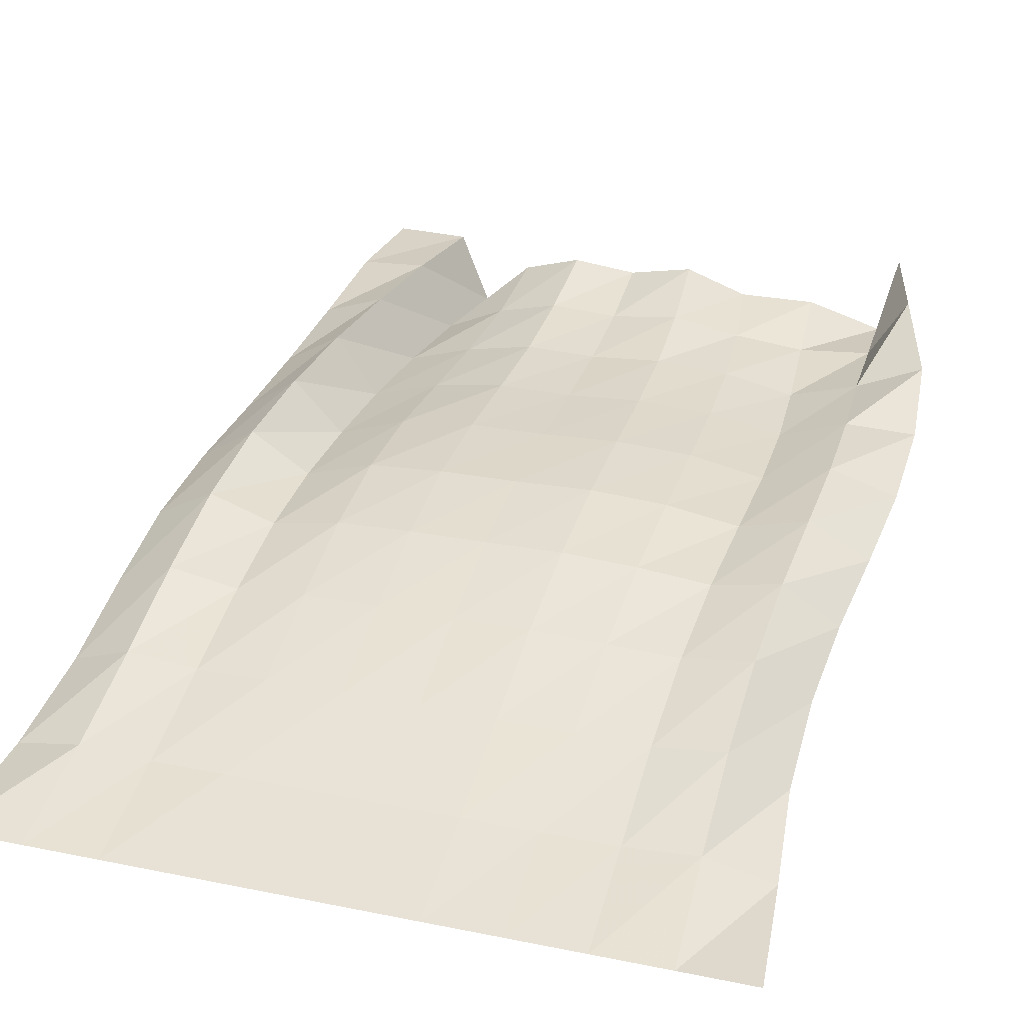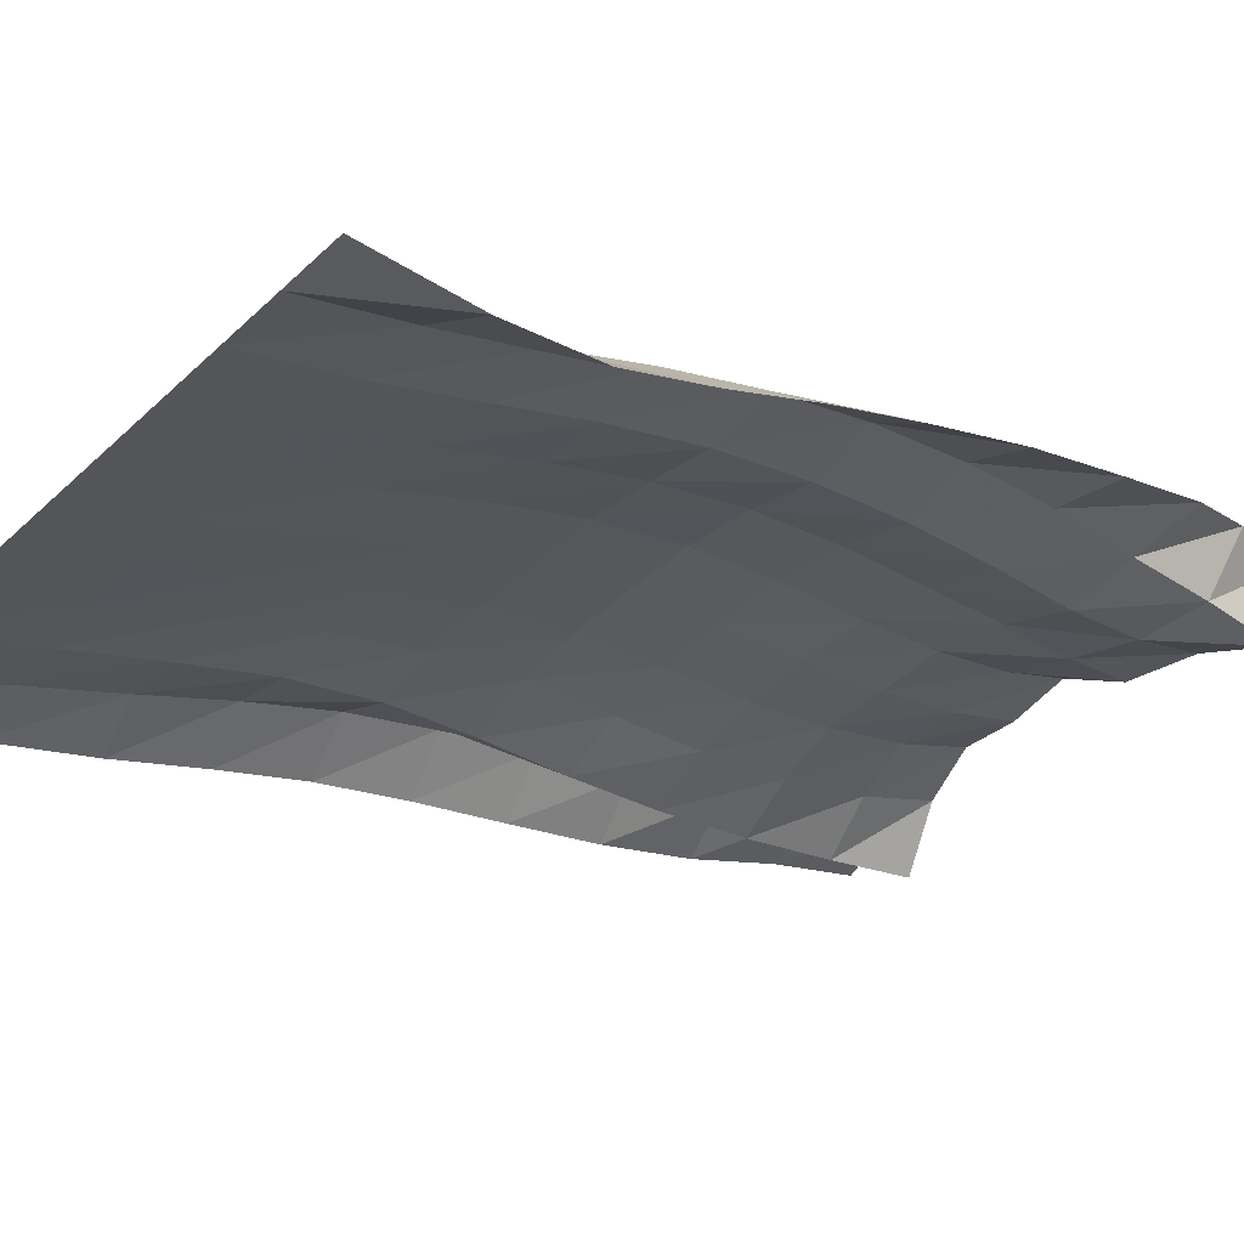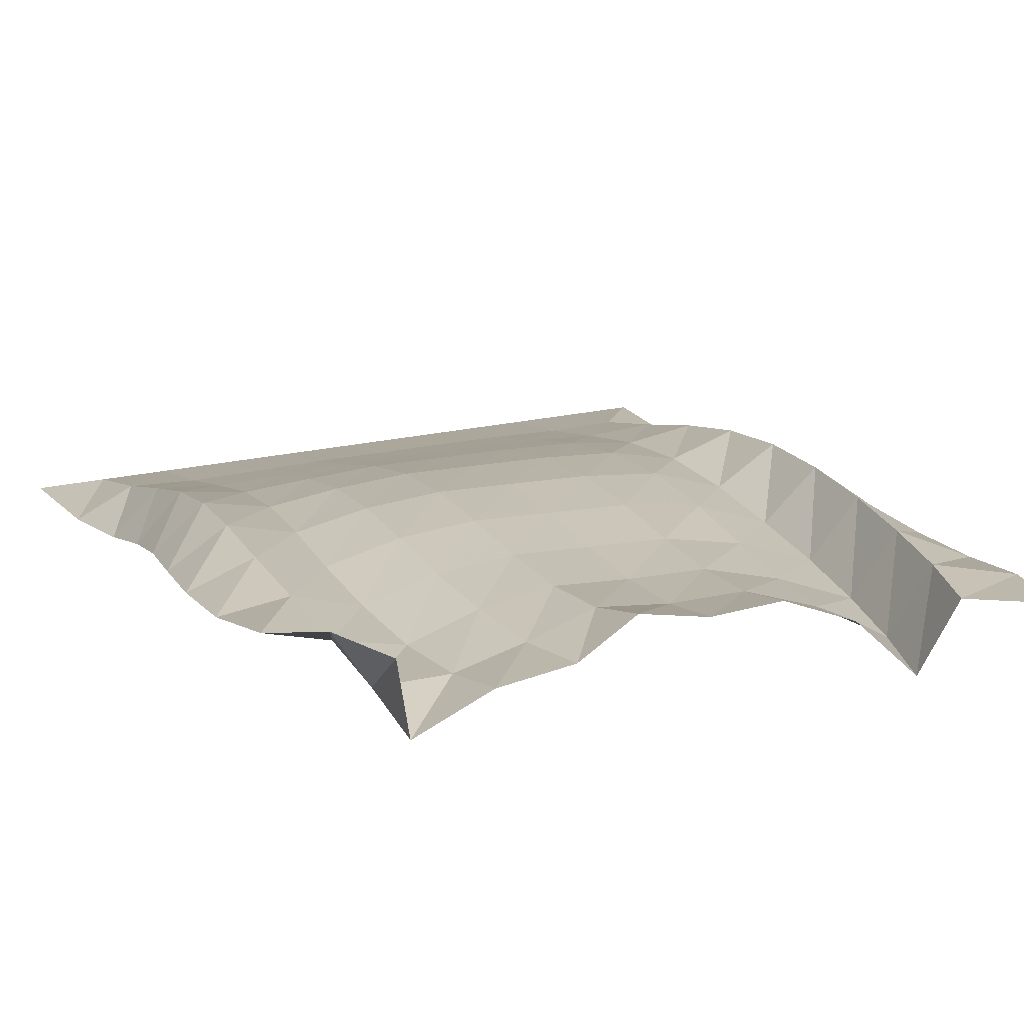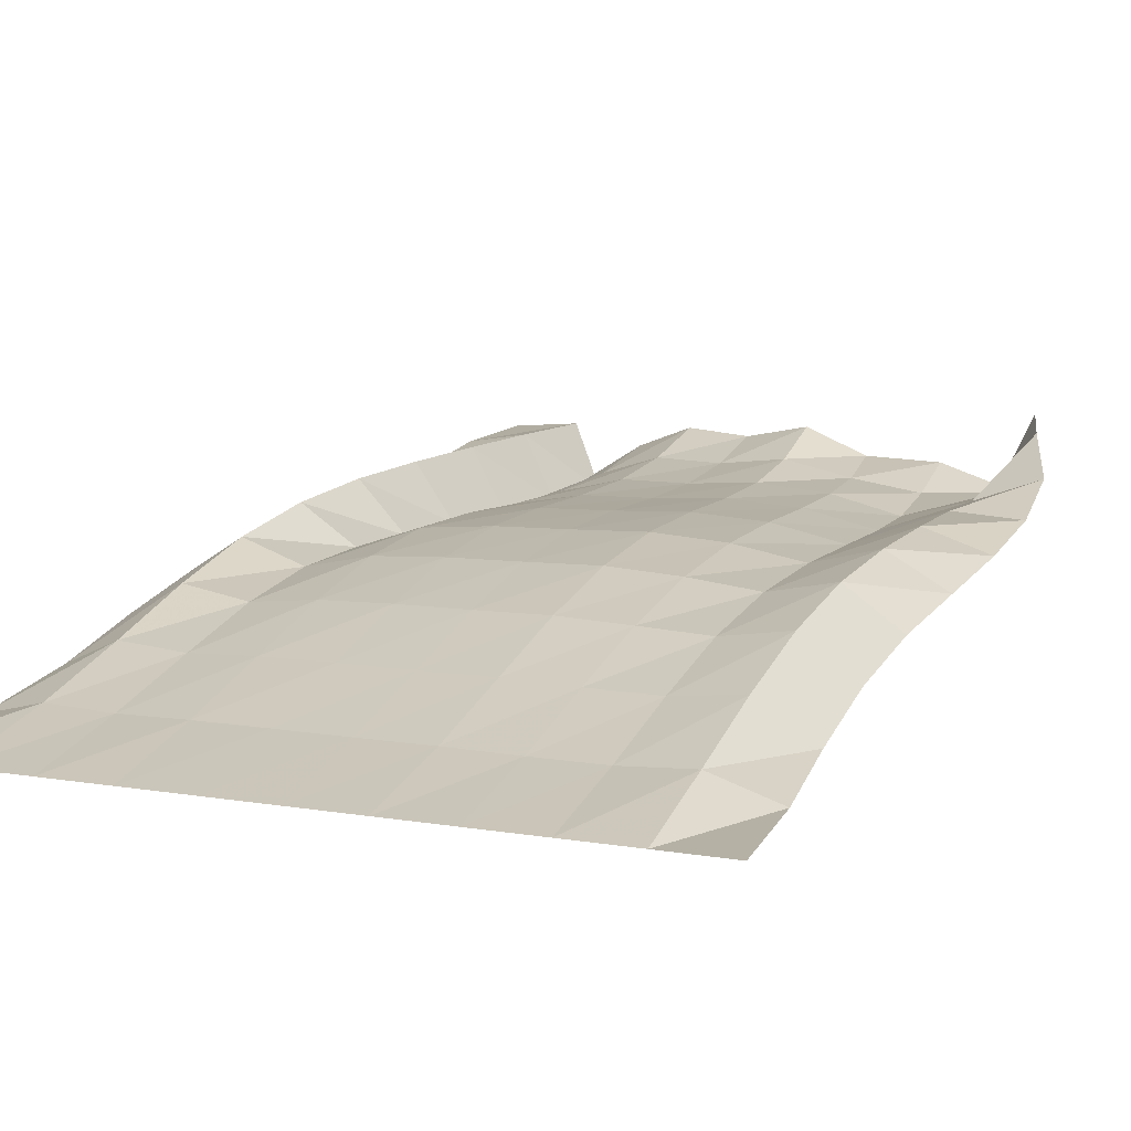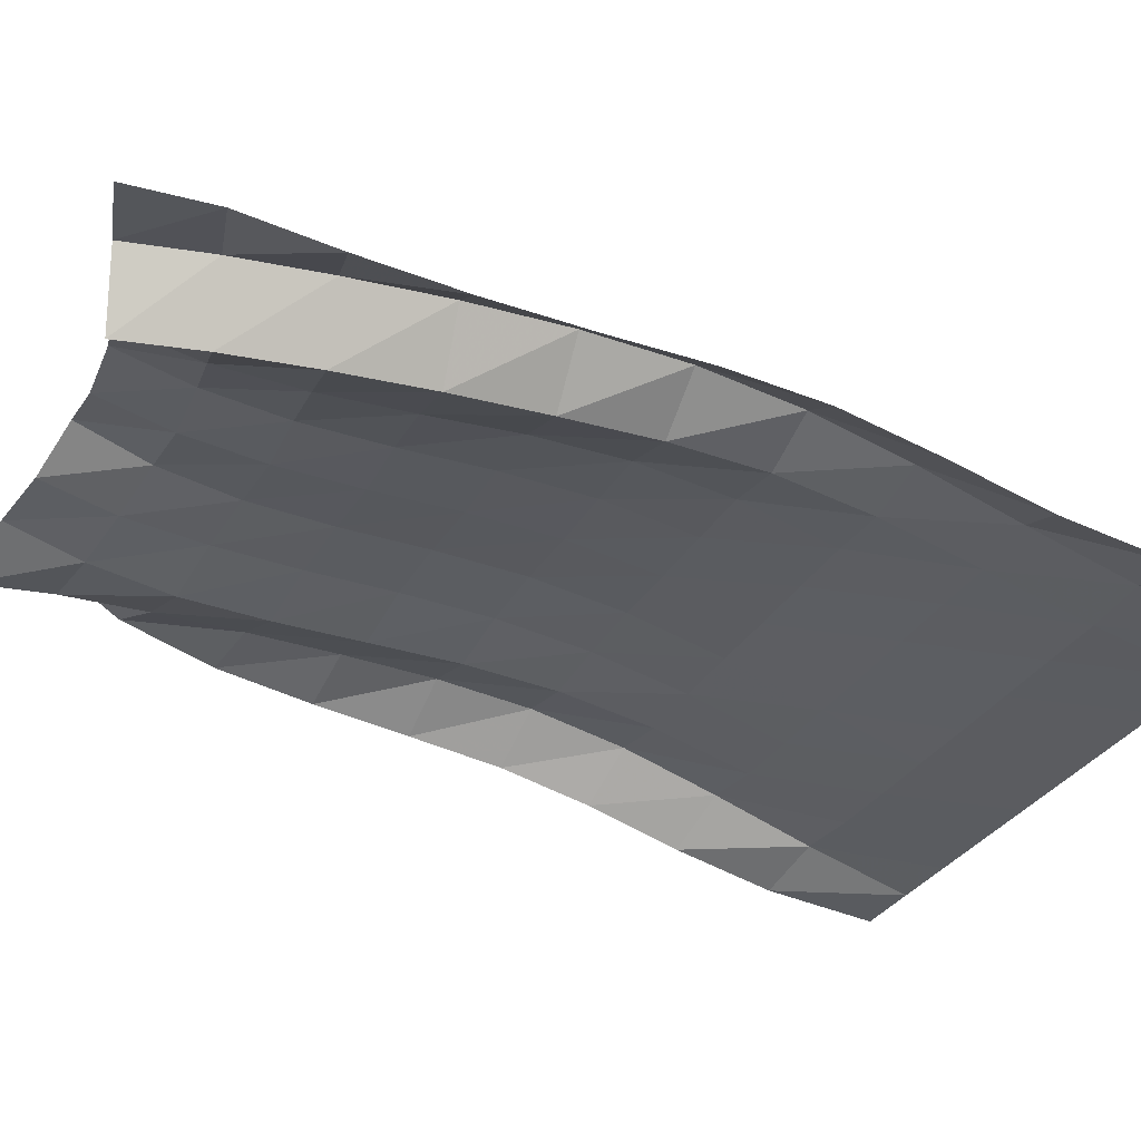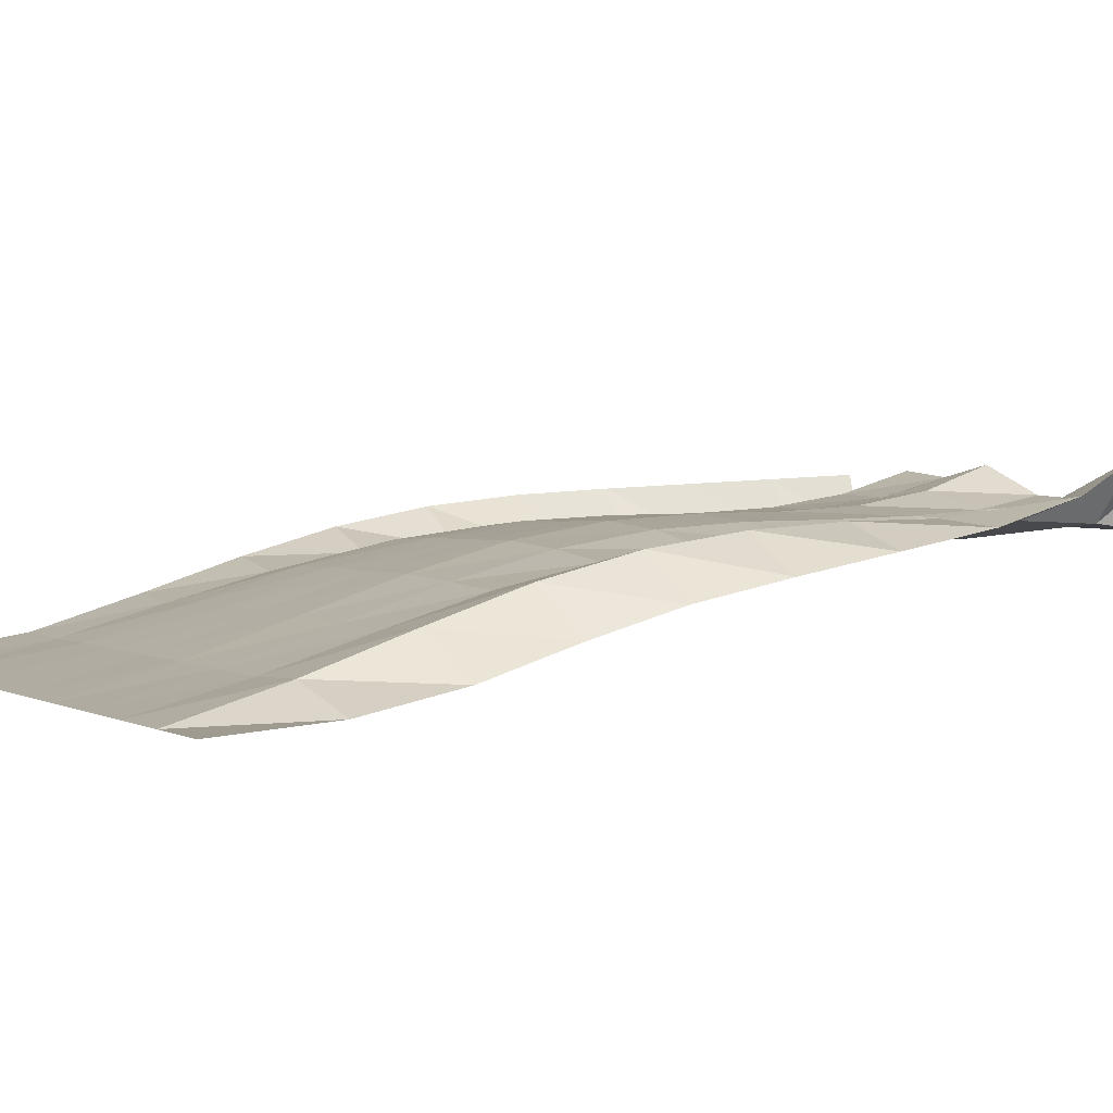
<metadata>
{"format":"obj","ext":"obj","renderer":"f3d","projection":"perspective","resolution":1024,"background":"white","views":[{"elev":29.8,"azim":16.6,"up":"+Y"},{"elev":-33.1,"azim":51.6,"up":"+Y"},{"elev":21.3,"azim":157.2,"up":"+Y"},{"elev":9.6,"azim":24.0,"up":"+Y"},{"elev":-30.8,"azim":-114.9,"up":"+Y"},{"elev":2.8,"azim":59.0,"up":"+Y"}]}
</metadata>
<code>
v  4.7e-05  6  -0.001314
v  0.5  6  -0.002023
v  1  6  -0.00192
v  1.5  6  -0.001874
v  2  6  -0.00184
v  2.5  6  -0.001819
v  3  6  -0.001805
v  3.5  6  -0.00182
v  4  6  -0.001857
v  4.5  6  -0.001884
v  5  6  -0.001392
v  0.06075  6.074  -0.8653
v  0.5187  6.193  -0.8004
v  1.005  6.18  -0.7844
v  1.493  6.19  -0.7717
v  1.999  6.192  -0.7659
v  2.504  6.191  -0.7627
v  3.008  6.193  -0.7619
v  3.501  6.186  -0.7668
v  3.988  6.184  -0.7743
v  4.469  6.211  -0.7813
v  4.908  6.039  -0.8674
v  0.1019  6.224  -1.64
v  0.5287  6.416  -1.548
v  1.011  6.383  -1.529
v  1.492  6.408  -1.506
v  2.002  6.415  -1.495
v  2.508  6.415  -1.488
v  3.013  6.419  -1.487
v  3.502  6.406  -1.496
v  3.983  6.397  -1.508
v  4.455  6.447  -1.512
v  4.822  6.166  -1.632
v  0.1057  6.408  -2.348
v  0.532  6.638  -2.256
v  1.008  6.562  -2.244
v  1.486  6.614  -2.216
v  1.999  6.631  -2.2
v  2.511  6.635  -2.191
v  3.02  6.642  -2.188
v  3.516  6.621  -2.199
v  3.996  6.595  -2.211
v  4.463  6.666  -2.207
v  4.817  6.364  -2.307
v  0.1158  6.564  -3.031
v  0.5429  6.823  -2.949
v  0.9955  6.667  -2.942
v  1.474  6.77  -2.912
v  1.99  6.8  -2.892
v  2.514  6.81  -2.879
v  3.036  6.822  -2.876
v  3.542  6.791  -2.885
v  4.027  6.734  -2.898
v  4.49  6.827  -2.888
v  4.867  6.542  -2.944
v  0.158  6.655  -3.716
v  0.5762  6.951  -3.641
v  0.9836  6.686  -3.63
v  1.466  6.847  -3.6
v  1.987  6.893  -3.571
v  2.52  6.909  -3.555
v  3.05  6.927  -3.552
v  3.567  6.891  -3.561
v  4.062  6.8  -3.574
v  4.526  6.92  -3.568
v  4.941  6.676  -3.594
v  0.2202  6.71  -4.407
v  0.6304  7.022  -4.335
v  0.985  6.666  -4.309
v  1.475  6.85  -4.273
v  1.997  6.919  -4.234
v  2.527  6.936  -4.212
v  3.057  6.961  -4.209
v  3.578  6.927  -4.223
v  4.083  6.815  -4.241
v  4.545  6.958  -4.249
v  5.003  6.801  -4.27
v  0.2756  6.777  -5.108
v  0.7053  7.058  -5.022
v  1.014  6.653  -4.981
v  1.508  6.827  -4.924
v  2.02  6.921  -4.874
v  2.538  6.934  -4.847
v  3.055  6.964  -4.845
v  3.572  6.927  -4.868
v  4.071  6.81  -4.899
v  4.533  6.96  -4.923
v  5.012  6.922  -4.97
v  0.3402  6.881  -5.803
v  0.8124  7.088  -5.687
v  1.085  6.652  -5.634
v  1.562  6.832  -5.551
v  2.053  6.952  -5.488
v  2.551  6.955  -5.457
v  3.049  6.99  -5.456
v  3.55  6.938  -5.495
v  4.028  6.81  -5.544
v  4.497  6.934  -5.575
v  4.948  7.093  -5.66
v  0.4271  7.025  -6.448
v  0.9405  7.117  -6.31
v  1.192  6.66  -6.248
v  1.631  6.893  -6.148
v  2.081  7.036  -6.066
v  2.561  7.024  -6.036
v  3.036  7.079  -6.031
v  3.501  6.965  -6.093
v  3.979  6.88  -6.158
v  4.48  6.905  -6.198
v  4.737  7.315  -6.267
v  0.5409  7.084  -7.031
v  1.1  7.145  -6.874
v  1.323  6.662  -6.804
v  1.687  7.029  -6.696
v  2.114  7.191  -6.597
v  2.569  7.155  -6.568
v  3.015  7.245  -6.556
v  3.428  7.051  -6.642
v  3.947  7.023  -6.712
v  4.466  6.838  -6.772
v  4.571  7.376  -6.861
f 1 2 13
f 1 13 12
f 2 3 14
f 2 14 13
f 3 4 15
f 3 15 14
f 4 5 16
f 4 16 15
f 5 6 17
f 5 17 16
f 6 7 18
f 6 18 17
f 7 8 19
f 7 19 18
f 8 9 20
f 8 20 19
f 9 10 21
f 9 21 20
f 10 11 22
f 10 22 21
f 12 13 24
f 12 24 23
f 13 14 25
f 13 25 24
f 14 15 26
f 14 26 25
f 15 16 27
f 15 27 26
f 16 17 28
f 16 28 27
f 17 18 29
f 17 29 28
f 18 19 30
f 18 30 29
f 19 20 31
f 19 31 30
f 20 21 32
f 20 32 31
f 21 22 33
f 21 33 32
f 23 24 35
f 23 35 34
f 24 25 36
f 24 36 35
f 25 26 37
f 25 37 36
f 26 27 38
f 26 38 37
f 27 28 39
f 27 39 38
f 28 29 40
f 28 40 39
f 29 30 41
f 29 41 40
f 30 31 42
f 30 42 41
f 31 32 43
f 31 43 42
f 32 33 44
f 32 44 43
f 34 35 46
f 34 46 45
f 35 36 47
f 35 47 46
f 36 37 48
f 36 48 47
f 37 38 49
f 37 49 48
f 38 39 50
f 38 50 49
f 39 40 51
f 39 51 50
f 40 41 52
f 40 52 51
f 41 42 53
f 41 53 52
f 42 43 54
f 42 54 53
f 43 44 55
f 43 55 54
f 45 46 57
f 45 57 56
f 46 47 58
f 46 58 57
f 47 48 59
f 47 59 58
f 48 49 60
f 48 60 59
f 49 50 61
f 49 61 60
f 50 51 62
f 50 62 61
f 51 52 63
f 51 63 62
f 52 53 64
f 52 64 63
f 53 54 65
f 53 65 64
f 54 55 66
f 54 66 65
f 56 57 68
f 56 68 67
f 57 58 69
f 57 69 68
f 58 59 70
f 58 70 69
f 59 60 71
f 59 71 70
f 60 61 72
f 60 72 71
f 61 62 73
f 61 73 72
f 62 63 74
f 62 74 73
f 63 64 75
f 63 75 74
f 64 65 76
f 64 76 75
f 65 66 77
f 65 77 76
f 67 68 79
f 67 79 78
f 68 69 80
f 68 80 79
f 69 70 81
f 69 81 80
f 70 71 82
f 70 82 81
f 71 72 83
f 71 83 82
f 72 73 84
f 72 84 83
f 73 74 85
f 73 85 84
f 74 75 86
f 74 86 85
f 75 76 87
f 75 87 86
f 76 77 88
f 76 88 87
f 78 79 90
f 78 90 89
f 79 80 91
f 79 91 90
f 80 81 92
f 80 92 91
f 81 82 93
f 81 93 92
f 82 83 94
f 82 94 93
f 83 84 95
f 83 95 94
f 84 85 96
f 84 96 95
f 85 86 97
f 85 97 96
f 86 87 98
f 86 98 97
f 87 88 99
f 87 99 98
f 89 90 101
f 89 101 100
f 90 91 102
f 90 102 101
f 91 92 103
f 91 103 102
f 92 93 104
f 92 104 103
f 93 94 105
f 93 105 104
f 94 95 106
f 94 106 105
f 95 96 107
f 95 107 106
f 96 97 108
f 96 108 107
f 97 98 109
f 97 109 108
f 98 99 110
f 98 110 109
f 100 101 112
f 100 112 111
f 101 102 113
f 101 113 112
f 102 103 114
f 102 114 113
f 103 104 115
f 103 115 114
f 104 105 116
f 104 116 115
f 105 106 117
f 105 117 116
f 106 107 118
f 106 118 117
f 107 108 119
f 107 119 118
f 108 109 120
f 108 120 119
f 109 110 121
f 109 121 120

</code>
